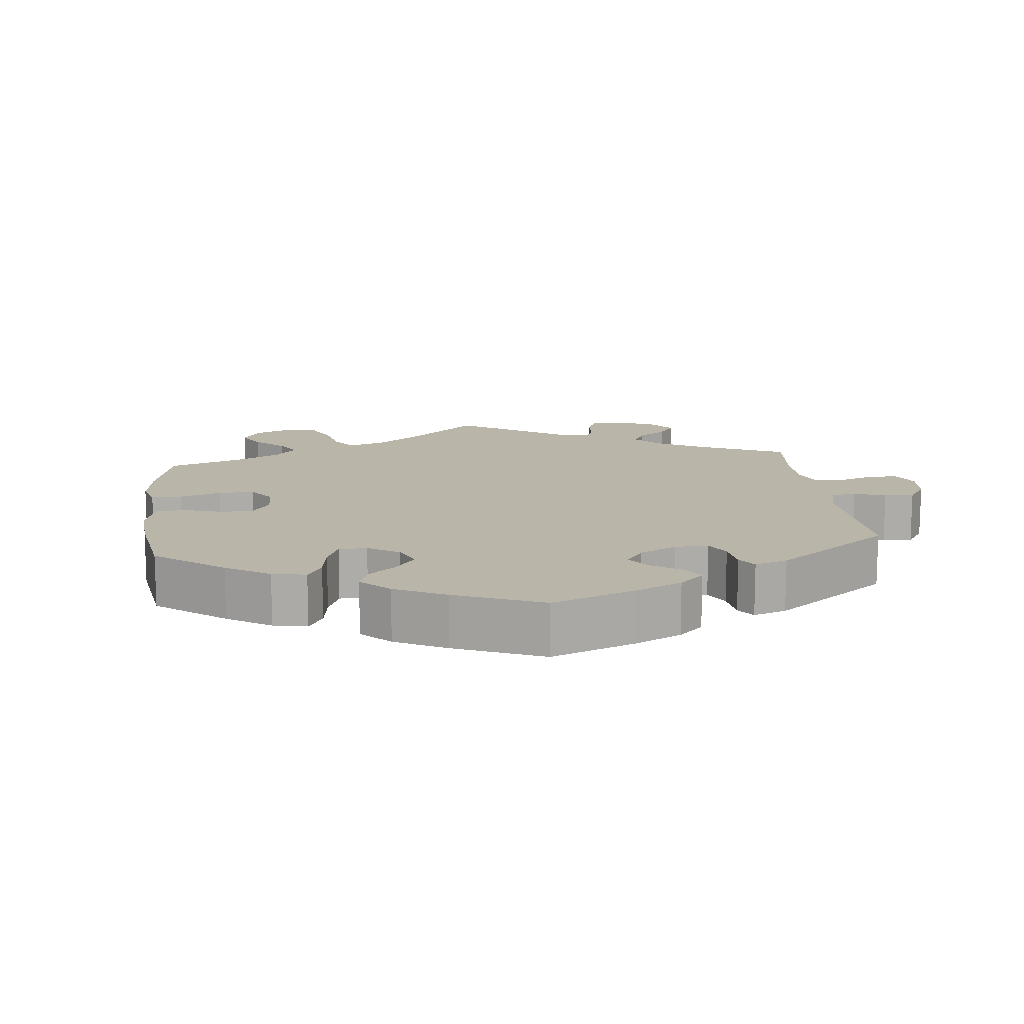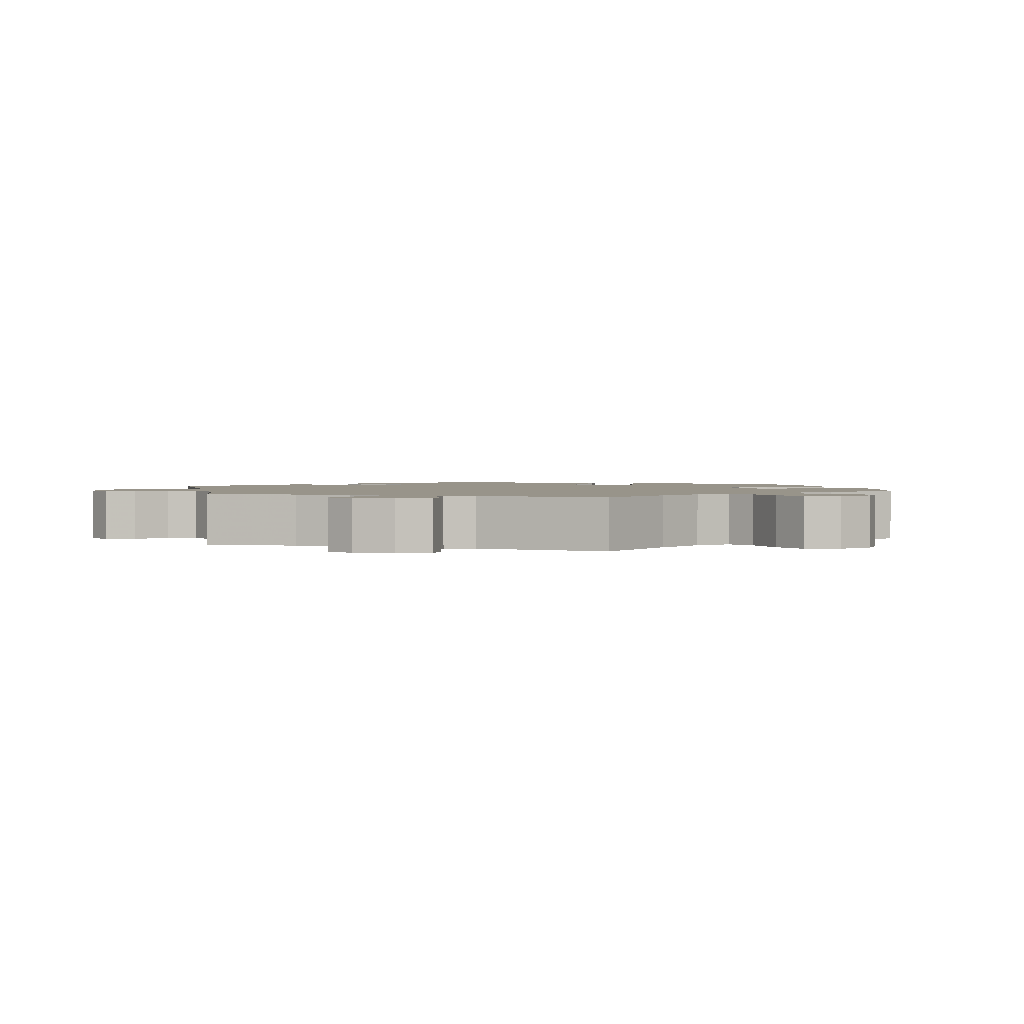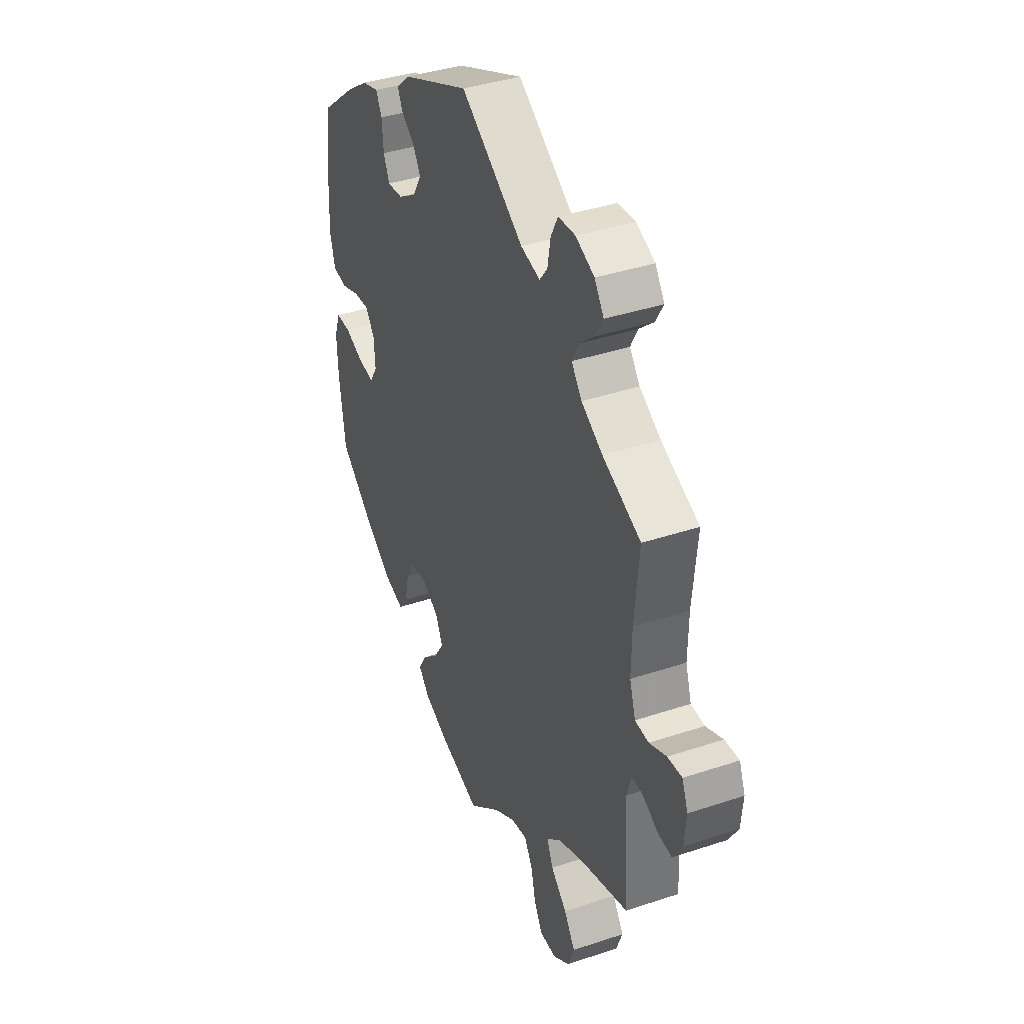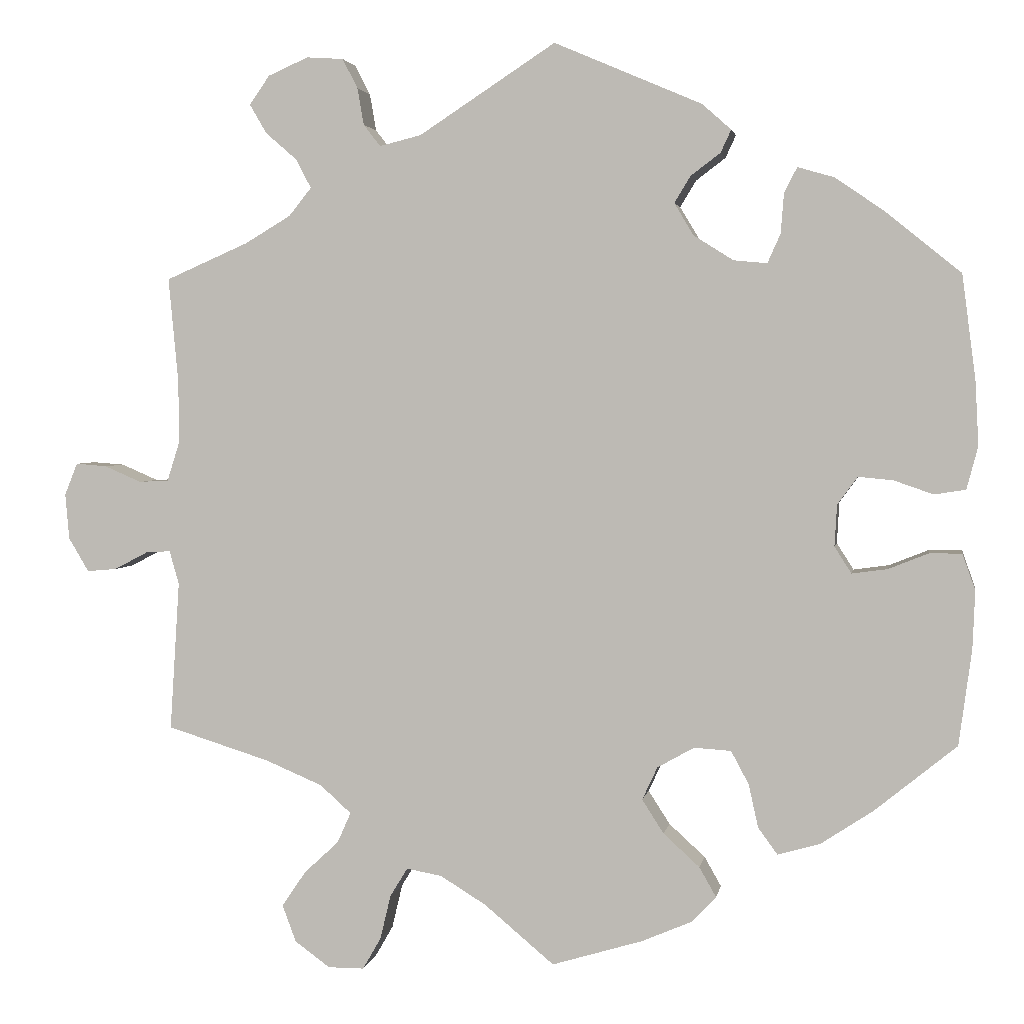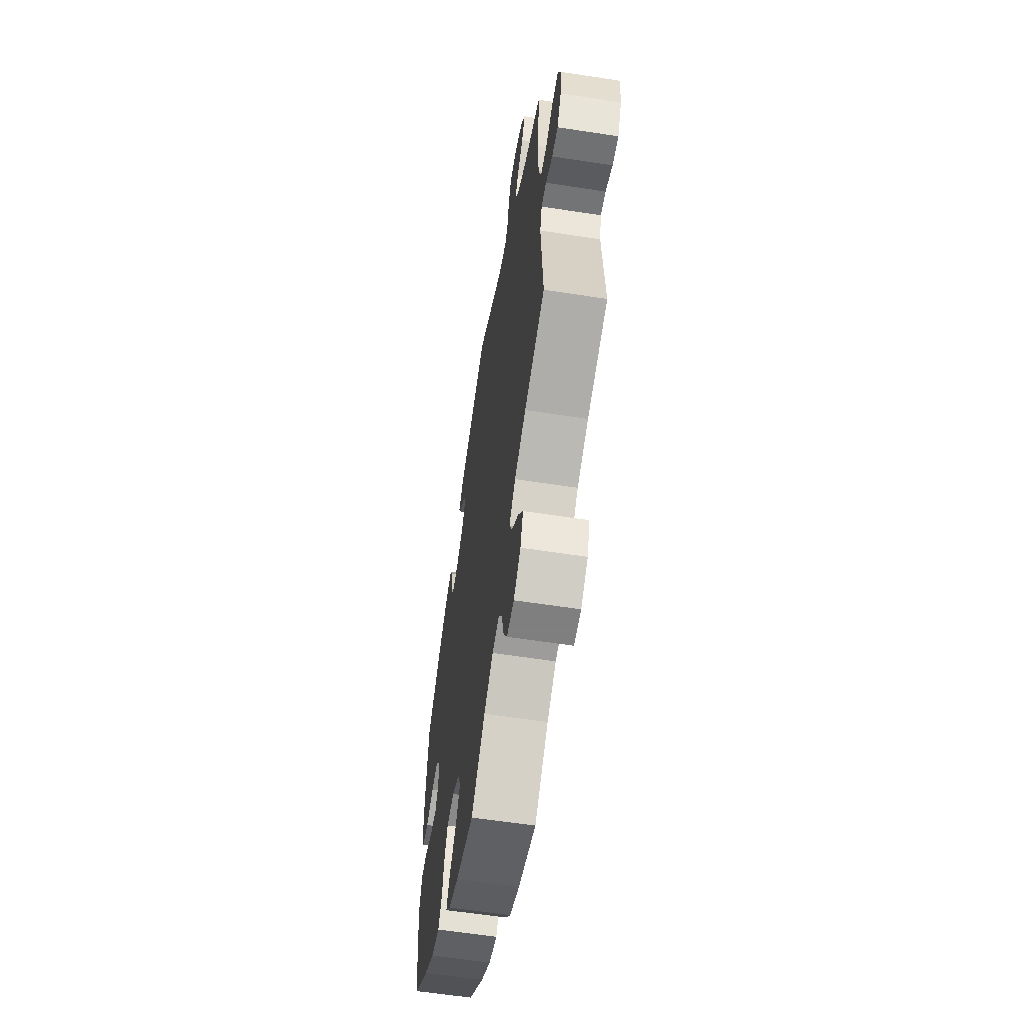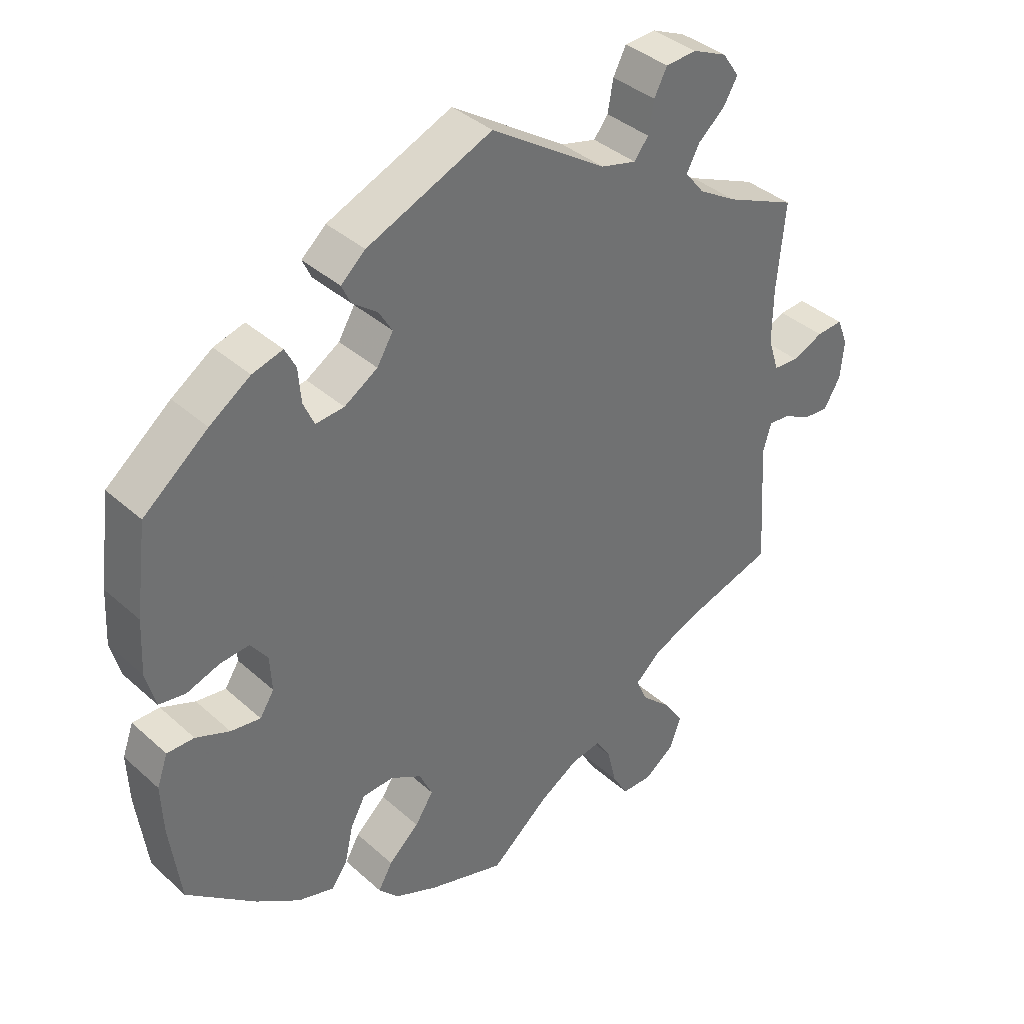
<metadata>
{"format":"obj","ext":"obj","renderer":"f3d","projection":"perspective","resolution":1024,"background":"white","views":[{"elev":13.4,"azim":-66.4,"up":"+Y"},{"elev":1.8,"azim":108.6,"up":"+Y"},{"elev":38.9,"azim":67.3,"up":"+Z"},{"elev":2.8,"azim":-170.2,"up":"+Z"},{"elev":-59.9,"azim":81.0,"up":"+Z"},{"elev":37.7,"azim":-41.4,"up":"+Z"}]}
</metadata>
<code>
v -0.112 0.07 -0.544
v -0.175 0.07 -0.517
v -0.205 0.07 -0.485
v -0.184 0.07 -0.448
v -0.139 0.07 -0.407
v -0.112 0.07 -0.365
v -0.131 0.07 -0.324
v -0.177 0.07 -0.298
v -0.223 0.07 -0.301
v -0.245 0.07 -0.342
v -0.257 0.07 -0.396
v -0.281 0.07 -0.429
v -0.334 0.07 -0.414
v -0.399 0.07 -0.371
v -0.501 0.07 -0.288
v -0.517 0.07 -0.169
v -0.52 0.07 -0.097
v -0.504 0.07 -0.052
v -0.464 0.07 -0.052
v -0.414 0.07 -0.072
v -0.37 0.07 -0.078
v -0.349 0.07 -0.045
v -0.352 0.07 0.007
v -0.377 0.07 0.041
v -0.42 0.07 0.037
v -0.469 0.07 0.02
v -0.508 0.07 0.026
v -0.522 0.07 0.079
v -0.518 0.07 0.158
v -0.501 0.07 0.289
v -0.406 0.07 0.366
v -0.346 0.07 0.407
v -0.301 0.07 0.42
v -0.285 0.07 0.389
v -0.281 0.07 0.339
v -0.265 0.07 0.303
v -0.223 0.07 0.307
v -0.174 0.07 0.338
v -0.15 0.07 0.378
v -0.17 0.07 0.411
v -0.207 0.07 0.439
v -0.22 0.07 0.467
v -0.184 0.07 0.499
v 0 0.07 0.578
v 0.17 0.07 0.467
v 0.222 0.07 0.454
v 0.243 0.07 0.481
v 0.251 0.07 0.527
v 0.27 0.07 0.564
v 0.316 0.07 0.567
v 0.366 0.07 0.545
v 0.391 0.07 0.509
v 0.37 0.07 0.473
v 0.331 0.07 0.439
v 0.312 0.07 0.403
v 0.34 0.07 0.368
v 0.397 0.07 0.334
v 0.5 0.07 0.289
v 0.488 0.07 0.16
v 0.487 0.07 0.081
v 0.503 0.07 0.031
v 0.54 0.07 0.029
v 0.586 0.07 0.049
v 0.625 0.07 0.052
v 0.641 0.07 0.012
v 0.636 0.07 -0.045
v 0.611 0.07 -0.087
v 0.574 0.07 -0.084
v 0.532 0.07 -0.062
v 0.501 0.07 -0.06
v 0.489 0.07 -0.102
v 0.501 0.07 -0.288
v 0.373 0.07 -0.328
v 0.302 0.07 -0.358
v 0.263 0.07 -0.393
v 0.28 0.07 -0.431
v 0.323 0.07 -0.471
v 0.353 0.07 -0.515
v 0.336 0.07 -0.561
v 0.292 0.07 -0.593
v 0.247 0.07 -0.593
v 0.224 0.07 -0.553
v 0.211 0.07 -0.498
v 0.189 0.07 -0.462
v 0.145 0.07 -0.47
v 0.088 0.07 -0.505
v 0.001 0.07 -0.578
v -0.112 0 -0.544
v -0.175 0 -0.517
v -0.205 0 -0.485
v -0.184 0 -0.448
v -0.139 0 -0.407
v -0.112 0 -0.365
v -0.131 0 -0.324
v -0.177 0 -0.298
v -0.223 0 -0.301
v -0.245 0 -0.342
v -0.257 0 -0.396
v -0.281 0 -0.429
v -0.334 0 -0.414
v -0.399 0 -0.371
v -0.501 0 -0.288
v -0.517 0 -0.169
v -0.52 0 -0.097
v -0.504 0 -0.052
v -0.464 0 -0.052
v -0.414 0 -0.072
v -0.37 0 -0.078
v -0.349 0 -0.045
v -0.352 0 0.007
v -0.377 0 0.041
v -0.42 0 0.037
v -0.469 0 0.02
v -0.508 0 0.026
v -0.522 0 0.079
v -0.518 0 0.158
v -0.501 0 0.289
v -0.406 0 0.366
v -0.346 0 0.407
v -0.301 0 0.42
v -0.285 0 0.389
v -0.281 0 0.339
v -0.265 0 0.303
v -0.223 0 0.307
v -0.174 0 0.338
v -0.15 0 0.378
v -0.17 0 0.411
v -0.207 0 0.439
v -0.22 0 0.467
v -0.184 0 0.499
v 0 0 0.578
v 0.17 0 0.467
v 0.222 0 0.454
v 0.243 0 0.481
v 0.251 0 0.527
v 0.27 0 0.564
v 0.316 0 0.567
v 0.366 0 0.545
v 0.391 0 0.509
v 0.37 0 0.473
v 0.331 0 0.439
v 0.312 0 0.403
v 0.34 0 0.368
v 0.397 0 0.334
v 0.5 0 0.289
v 0.488 0 0.16
v 0.487 0 0.081
v 0.503 0 0.031
v 0.54 0 0.029
v 0.586 0 0.049
v 0.625 0 0.052
v 0.641 0 0.012
v 0.636 0 -0.045
v 0.611 0 -0.087
v 0.574 0 -0.084
v 0.532 0 -0.062
v 0.501 0 -0.06
v 0.489 0 -0.102
v 0.501 0 -0.288
v 0.373 0 -0.328
v 0.302 0 -0.358
v 0.263 0 -0.393
v 0.28 0 -0.431
v 0.323 0 -0.471
v 0.353 0 -0.515
v 0.336 0 -0.561
v 0.292 0 -0.593
v 0.247 0 -0.593
v 0.224 0 -0.553
v 0.211 0 -0.498
v 0.189 0 -0.462
v 0.145 0 -0.47
v 0.088 0 -0.505
v 0.001 0 -0.578
f 86 87 1 2
f 85 86 2 3
f 84 85 3 4
f 80 81 82 83
f 80 83 84
f 79 80 84
f 76 77 78 79
f 75 76 79 84
f 71 72 73
f 70 71 73 74
f 66 67 68 69
f 66 69 70
f 65 66 70
f 62 63 64 65
f 61 62 65 70
f 60 61 70 74
f 57 58 59
f 56 57 59 60
f 55 56 60 74
f 51 52 53 54
f 51 54 55
f 50 51 55
f 47 48 49 50
f 46 47 50 55
f 45 46 55 74
f 40 41 42 43
f 39 40 43 44
f 38 39 44 45
f 32 33 34 35
f 32 35 36
f 31 32 36
f 30 31 36
f 29 30 36
f 28 29 36 37
f 25 26 27 28
f 24 25 28 37
f 17 18 19 20
f 17 20 21
f 16 17 21
f 15 16 21
f 14 15 21 22
f 10 11 12 13
f 9 10 13 14
f 75 84 4 5
f 74 75 5 6
f 45 74 6 7
f 38 45 7 8
f 23 24 37 38
f 22 23 38 8
f 9 14 22
f 8 9 22
f 89 88 174 173
f 90 89 173 172
f 91 90 172 171
f 170 169 168 167
f 171 170 167
f 171 167 166
f 166 165 164 163
f 171 166 163 162
f 160 159 158
f 161 160 158 157
f 156 155 154 153
f 157 156 153
f 157 153 152
f 152 151 150 149
f 157 152 149 148
f 161 157 148 147
f 146 145 144
f 147 146 144 143
f 161 147 143 142
f 141 140 139 138
f 142 141 138
f 142 138 137
f 137 136 135 134
f 142 137 134 133
f 161 142 133 132
f 130 129 128 127
f 131 130 127 126
f 132 131 126 125
f 122 121 120 119
f 123 122 119
f 123 119 118
f 123 118 117
f 123 117 116
f 124 123 116 115
f 115 114 113 112
f 124 115 112 111
f 107 106 105 104
f 108 107 104
f 108 104 103
f 108 103 102
f 109 108 102 101
f 100 99 98 97
f 101 100 97 96
f 92 91 171 162
f 93 92 162 161
f 94 93 161 132
f 95 94 132 125
f 125 124 111 110
f 95 125 110 109
f 109 101 96
f 109 96 95
f 1 88 89 2
f 2 89 90 3
f 3 90 91 4
f 4 91 92 5
f 5 92 93 6
f 6 93 94 7
f 7 94 95 8
f 8 95 96 9
f 9 96 97 10
f 10 97 98 11
f 11 98 99 12
f 12 99 100 13
f 13 100 101 14
f 14 101 102 15
f 15 102 103 16
f 16 103 104 17
f 17 104 105 18
f 18 105 106 19
f 19 106 107 20
f 20 107 108 21
f 21 108 109 22
f 22 109 110 23
f 23 110 111 24
f 24 111 112 25
f 25 112 113 26
f 26 113 114 27
f 27 114 115 28
f 28 115 116 29
f 29 116 117 30
f 30 117 118 31
f 31 118 119 32
f 32 119 120 33
f 33 120 121 34
f 34 121 122 35
f 35 122 123 36
f 36 123 124 37
f 37 124 125 38
f 38 125 126 39
f 39 126 127 40
f 40 127 128 41
f 41 128 129 42
f 42 129 130 43
f 43 130 131 44
f 44 131 132 45
f 45 132 133 46
f 46 133 134 47
f 47 134 135 48
f 48 135 136 49
f 49 136 137 50
f 50 137 138 51
f 51 138 139 52
f 52 139 140 53
f 53 140 141 54
f 54 141 142 55
f 55 142 143 56
f 56 143 144 57
f 57 144 145 58
f 58 145 146 59
f 59 146 147 60
f 60 147 148 61
f 61 148 149 62
f 62 149 150 63
f 63 150 151 64
f 64 151 152 65
f 65 152 153 66
f 66 153 154 67
f 67 154 155 68
f 68 155 156 69
f 69 156 157 70
f 70 157 158 71
f 71 158 159 72
f 72 159 160 73
f 73 160 161 74
f 74 161 162 75
f 75 162 163 76
f 76 163 164 77
f 77 164 165 78
f 78 165 166 79
f 79 166 167 80
f 80 167 168 81
f 81 168 169 82
f 82 169 170 83
f 83 170 171 84
f 84 171 172 85
f 85 172 173 86
f 86 173 174 87
f 87 174 88 1

</code>
